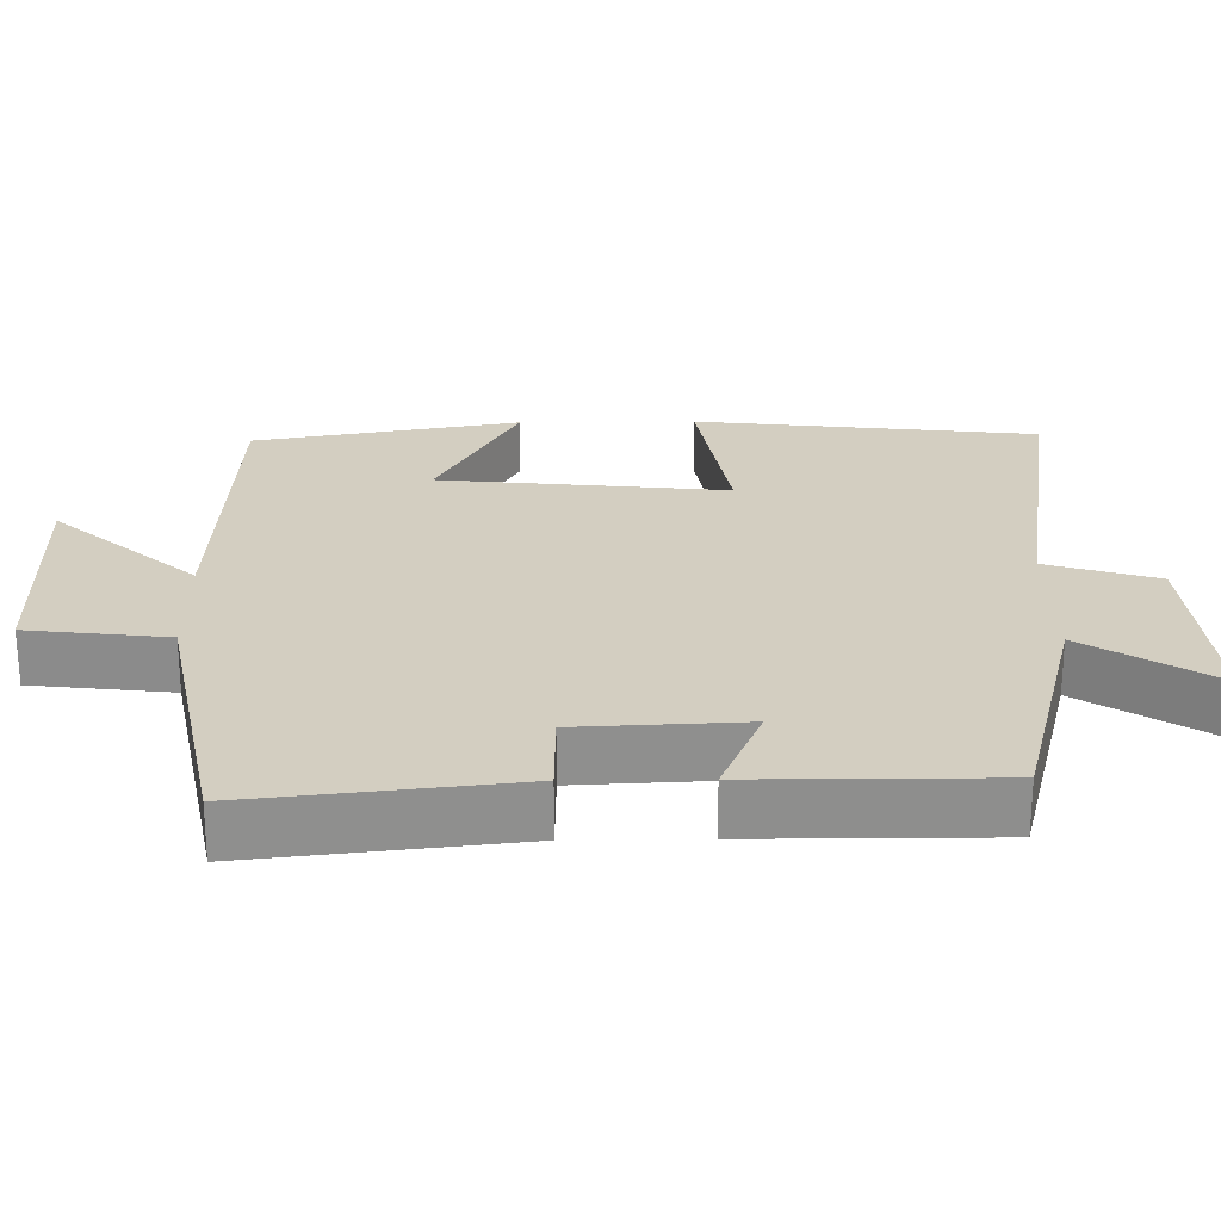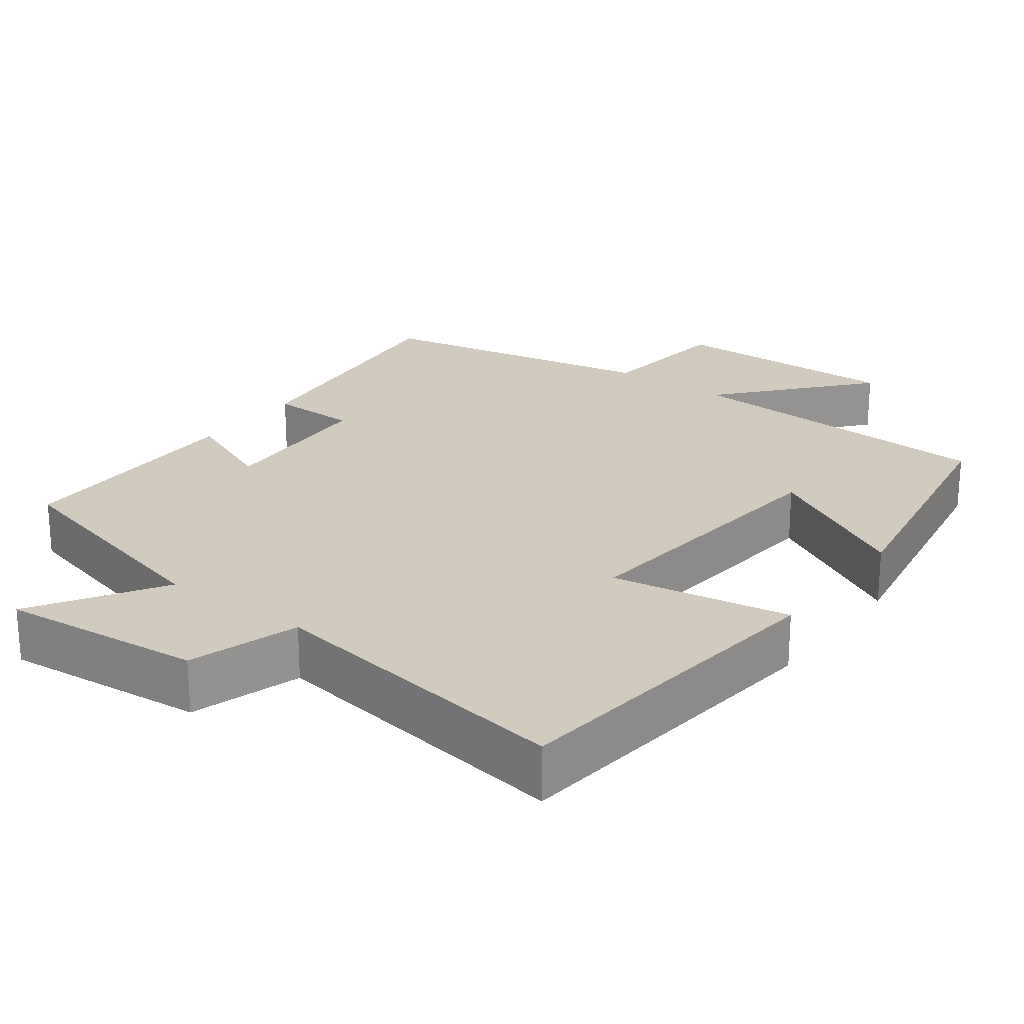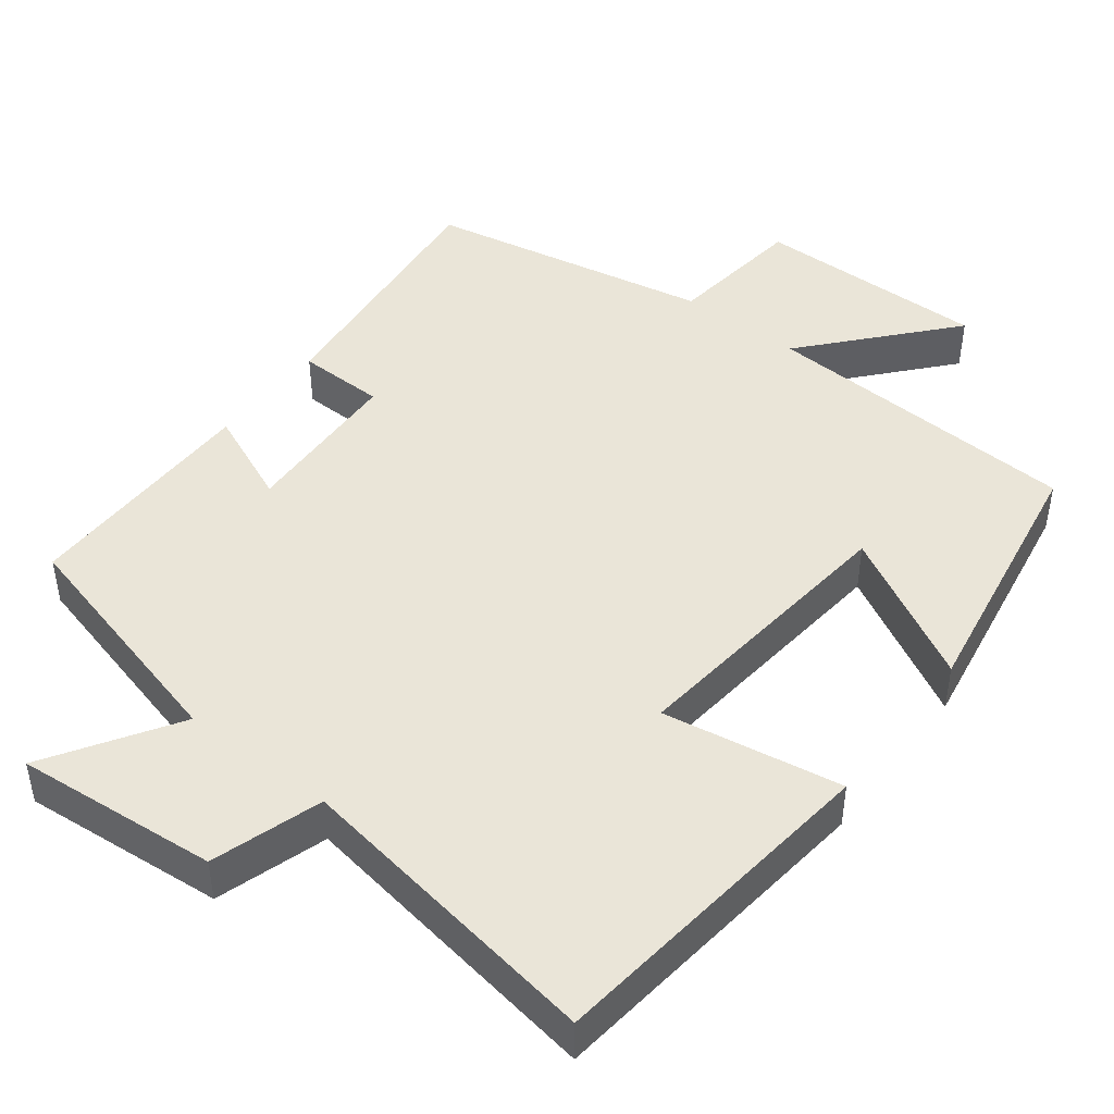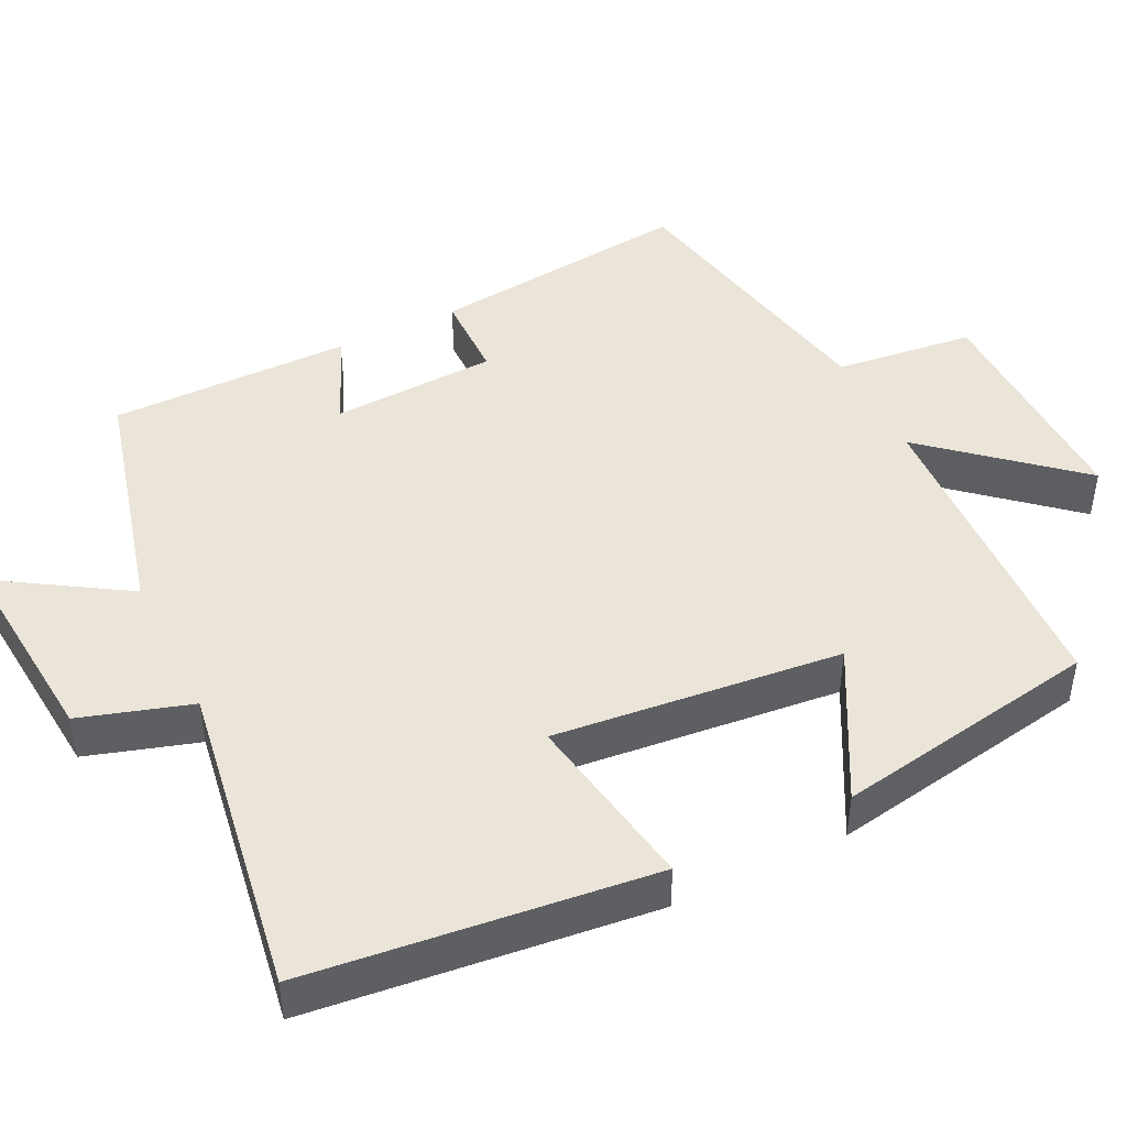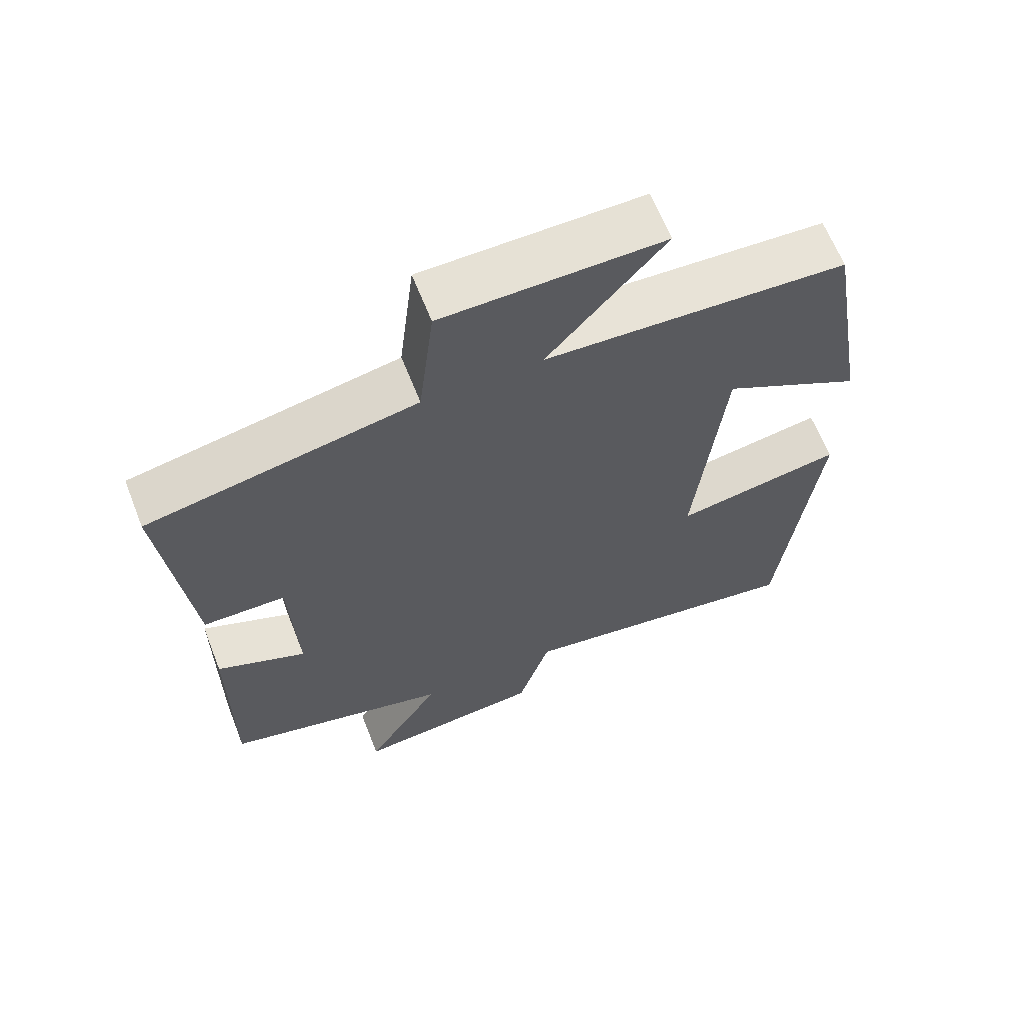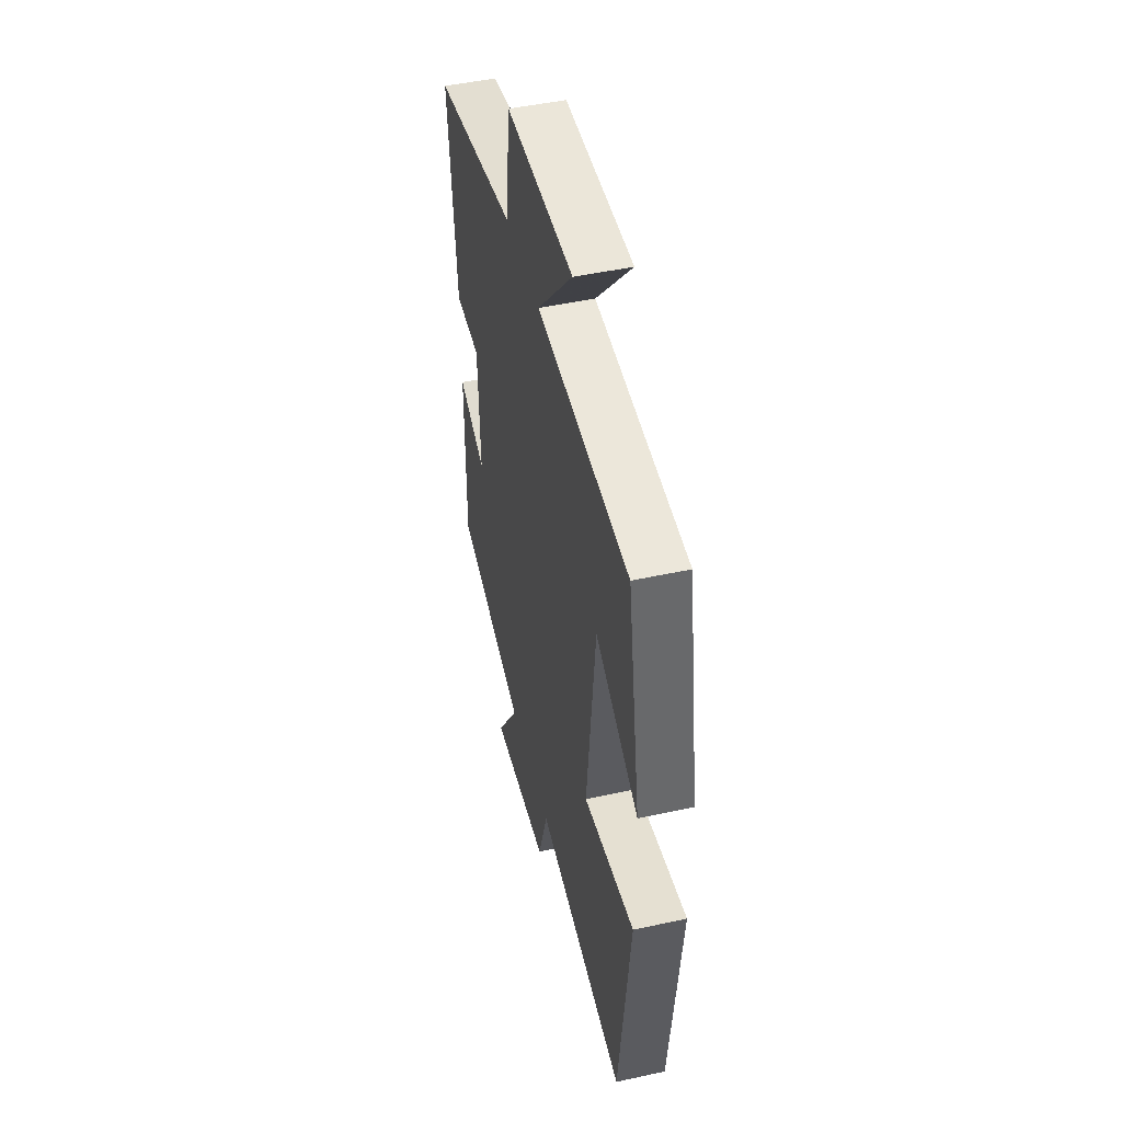
<metadata>
{"format":"obj","ext":"obj","renderer":"f3d","projection":"perspective","resolution":1024,"background":"white","views":[{"elev":25.2,"azim":89.2,"up":"+Y"},{"elev":23.3,"azim":-143.5,"up":"+Y"},{"elev":45.4,"azim":-142.4,"up":"+Y"},{"elev":45.3,"azim":-116.3,"up":"+Y"},{"elev":64.1,"azim":158.5,"up":"+Z"},{"elev":47.8,"azim":-103.8,"up":"+Z"}]}
</metadata>
<code>
v -0.448 0.07 -0.566
v -0.5 0.07 -0.11
v -0.261 0.07 -0.15
v -0.301 0.07 0.232
v -0.5 0.07 0.124
v -0.439 0.07 0.478
v -0.01 0.07 0.5
v -0.176 0.07 0.69
v 0.136 0.07 0.686
v 0.158 0.07 0.5
v 0.539 0.07 0.426
v 0.5 0.07 0.074
v 0.383 0.07 0.072
v 0.373 0.07 -0.148
v 0.5 0.07 -0.094
v 0.501 0.07 -0.416
v 0.178 0.07 -0.5
v 0.286 0.07 -0.671
v 0.016 0.07 -0.647
v -0.03 0.07 -0.5
v -0.448 0 -0.566
v -0.5 0 -0.11
v -0.261 0 -0.15
v -0.301 0 0.232
v -0.5 0 0.124
v -0.439 0 0.478
v -0.01 0 0.5
v -0.176 0 0.69
v 0.136 0 0.686
v 0.158 0 0.5
v 0.539 0 0.426
v 0.5 0 0.074
v 0.383 0 0.072
v 0.373 0 -0.148
v 0.5 0 -0.094
v 0.501 0 -0.416
v 0.178 0 -0.5
v 0.286 0 -0.671
v 0.016 0 -0.647
v -0.03 0 -0.5
f 17 18 19 20
f 16 17 20
f 15 16 20
f 14 15 20
f 13 14 20 1
f 10 11 12 13
f 10 13 1
f 7 8 9 10
f 6 7 10
f 5 6 10
f 4 5 10
f 3 4 10
f 3 10 1
f 1 2 3
f 40 39 38 37
f 40 37 36
f 40 36 35
f 40 35 34
f 21 40 34 33
f 33 32 31 30
f 21 33 30
f 30 29 28 27
f 30 27 26
f 30 26 25
f 30 25 24
f 30 24 23
f 21 30 23
f 23 22 21
f 1 21 22 2
f 2 22 23 3
f 3 23 24 4
f 4 24 25 5
f 5 25 26 6
f 6 26 27 7
f 7 27 28 8
f 8 28 29 9
f 9 29 30 10
f 10 30 31 11
f 11 31 32 12
f 12 32 33 13
f 13 33 34 14
f 14 34 35 15
f 15 35 36 16
f 16 36 37 17
f 17 37 38 18
f 18 38 39 19
f 19 39 40 20
f 20 40 21 1

</code>
